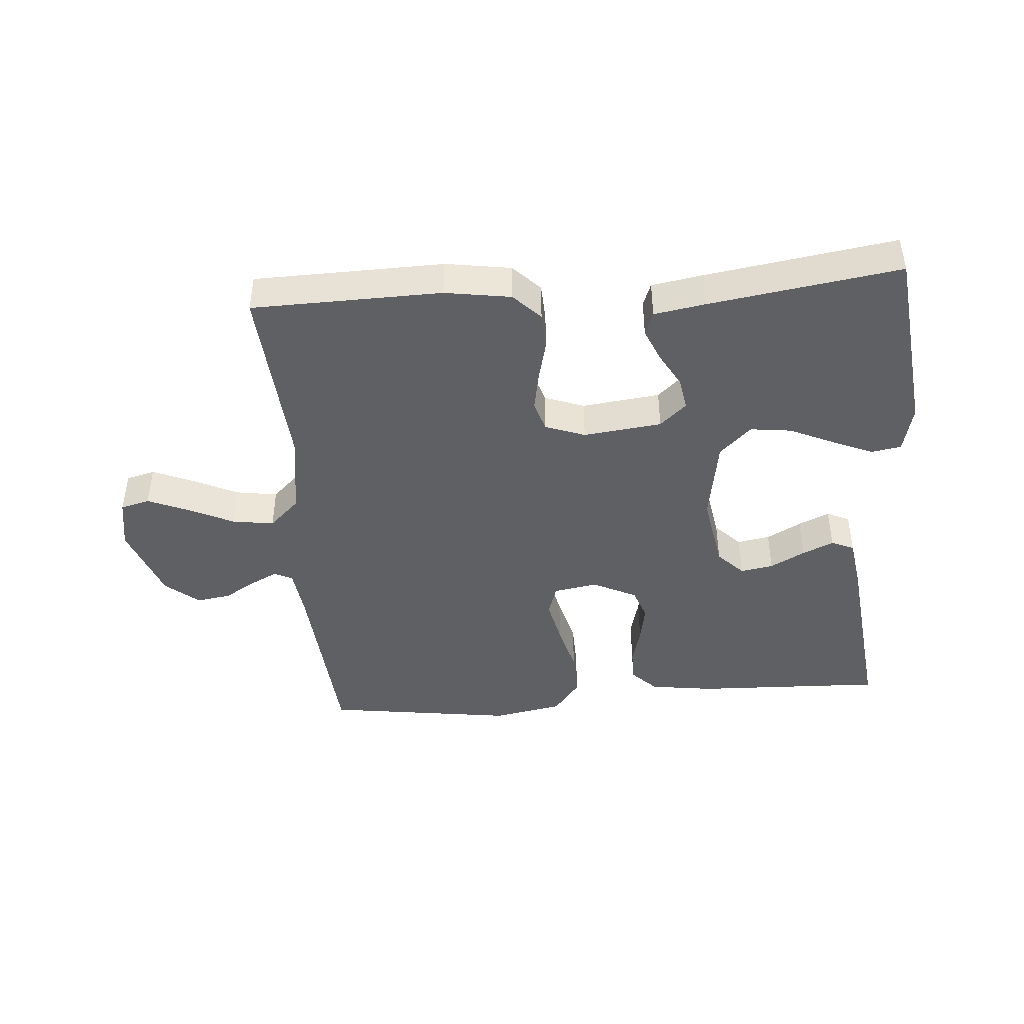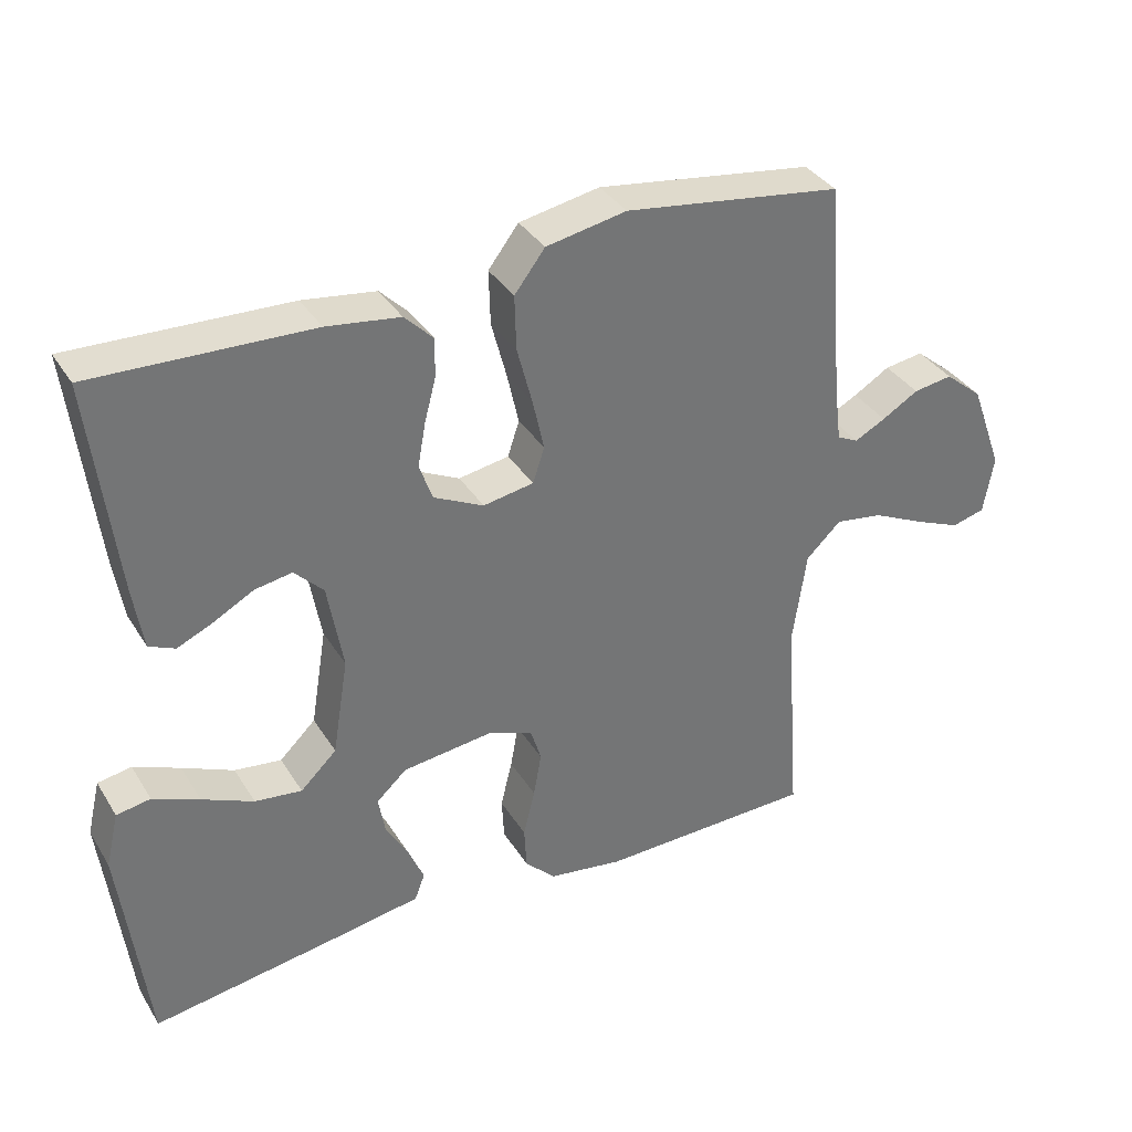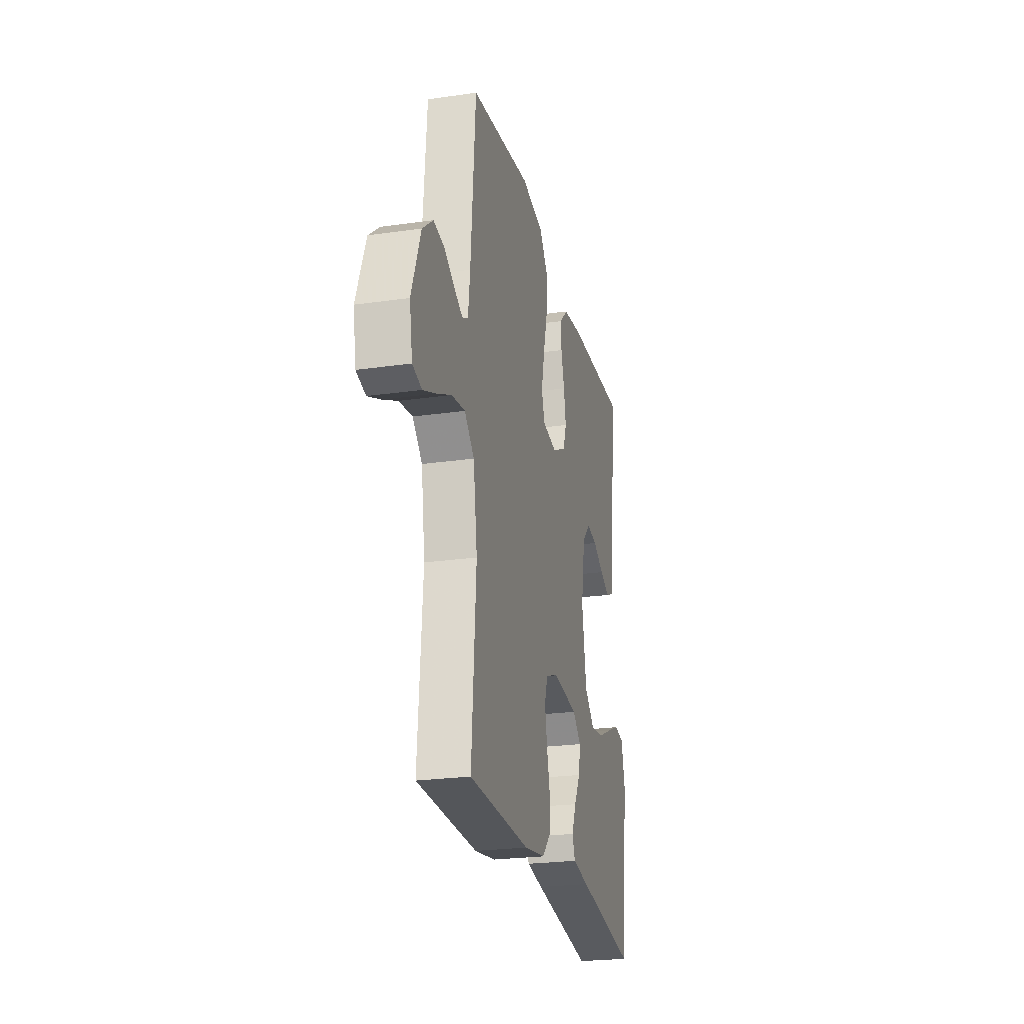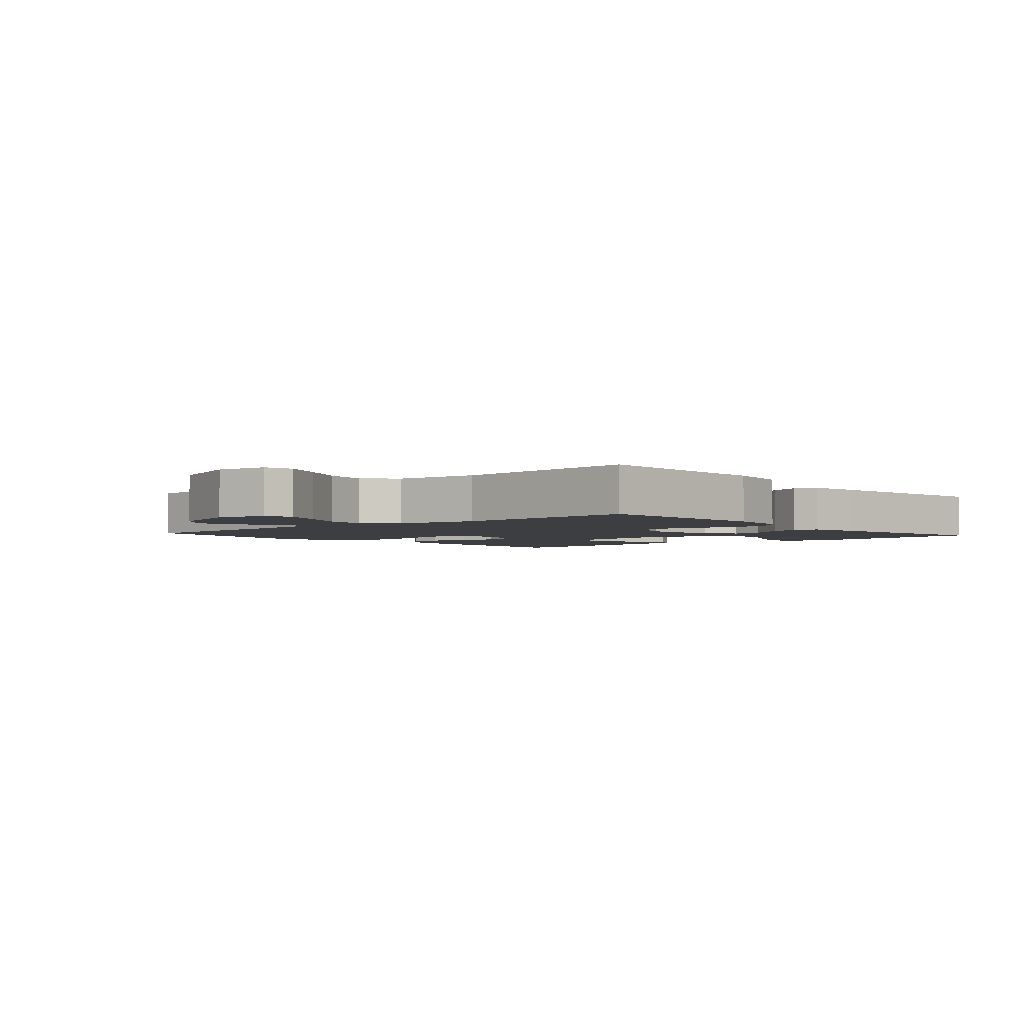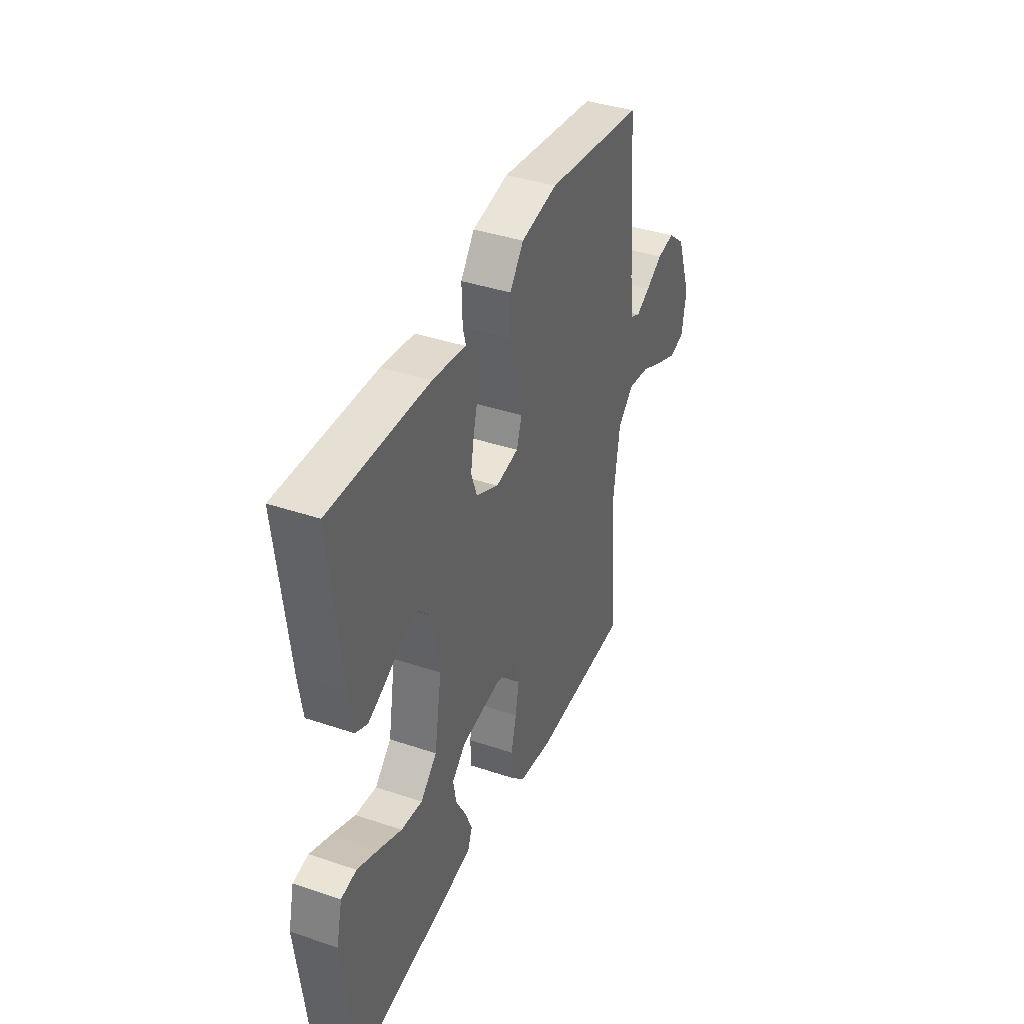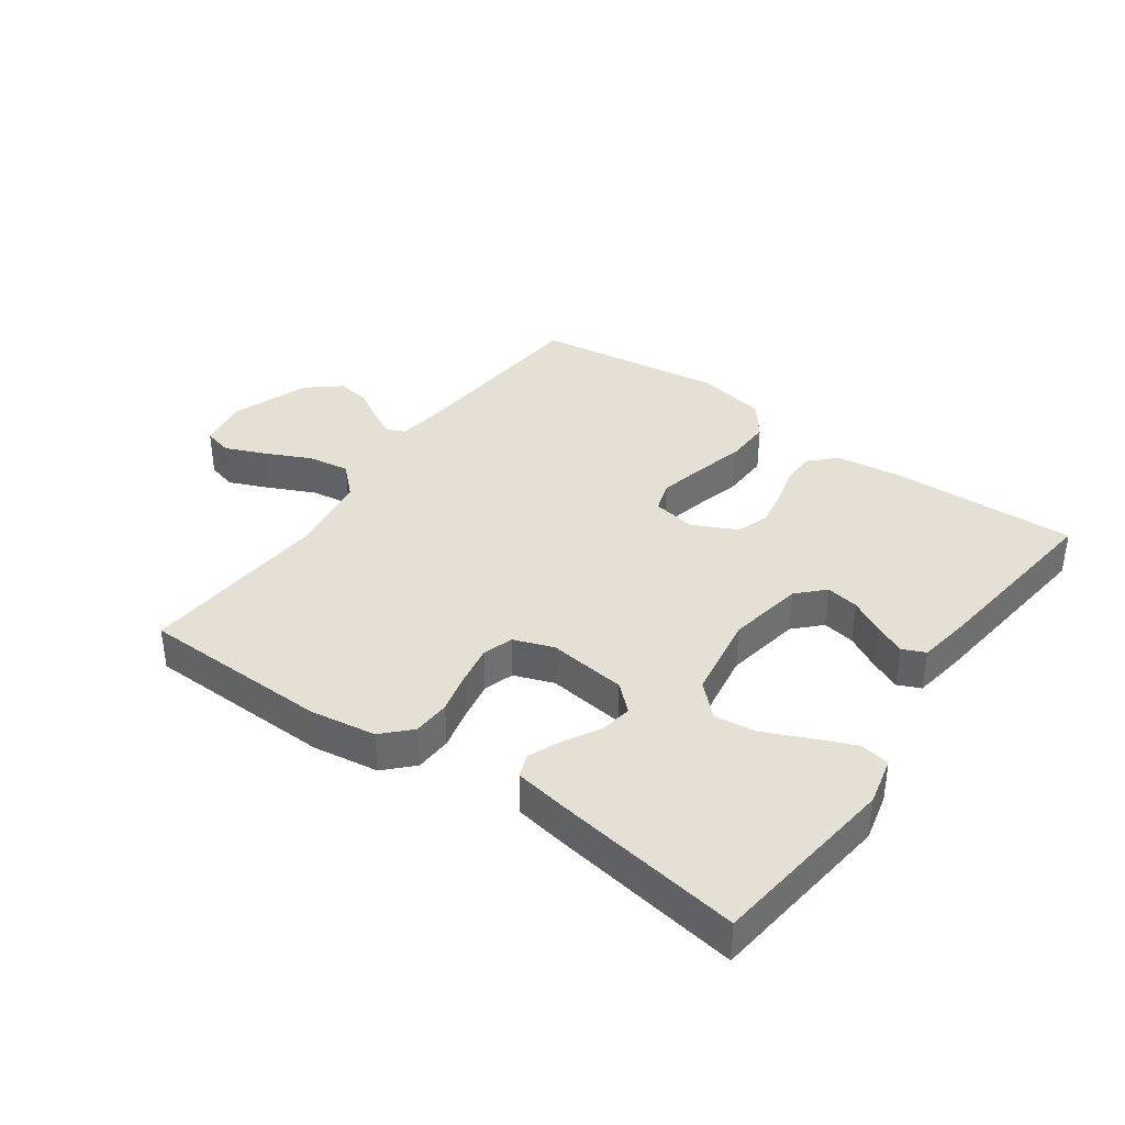
<metadata>
{"format":"obj","ext":"obj","renderer":"f3d","projection":"perspective","resolution":1024,"background":"white","views":[{"elev":-43.9,"azim":-175.6,"up":"+Y"},{"elev":35.5,"azim":-27.9,"up":"+Z"},{"elev":-24.2,"azim":103.4,"up":"+Z"},{"elev":-3.0,"azim":131.0,"up":"+Y"},{"elev":39.4,"azim":-67.2,"up":"+Z"},{"elev":37.9,"azim":-144.5,"up":"+Y"}]}
</metadata>
<code>
v 0.5 0.07 -0.5
v 0.2 0.07 -0.507
v 0.096 0.07 -0.491
v 0.054 0.07 -0.448
v 0.051 0.07 -0.389
v 0.067 0.07 -0.323
v 0.078 0.07 -0.262
v 0.063 0.07 -0.214
v 0 0.07 -0.191
v -0.124 0.07 -0.206
v -0.166 0.07 -0.244
v -0.157 0.07 -0.296
v -0.126 0.07 -0.351
v -0.104 0.07 -0.403
v -0.118 0.07 -0.44
v -0.2 0.07 -0.454
v -0.5 0.07 -0.5
v -0.536 0.07 -0.2
v -0.518 0.07 -0.124
v -0.471 0.07 -0.116
v -0.407 0.07 -0.143
v -0.336 0.07 -0.175
v -0.271 0.07 -0.183
v -0.221 0.07 -0.135
v -0.199 0.07 0
v -0.22 0.07 0.121
v -0.26 0.07 0.162
v -0.312 0.07 0.153
v -0.367 0.07 0.123
v -0.416 0.07 0.101
v -0.452 0.07 0.117
v -0.465 0.07 0.2
v -0.5 0.07 0.5
v -0.2 0.07 0.49
v -0.099 0.07 0.476
v -0.06 0.07 0.437
v -0.06 0.07 0.384
v -0.076 0.07 0.323
v -0.087 0.07 0.263
v -0.069 0.07 0.212
v 0 0.07 0.178
v 0.07 0.07 0.19
v 0.086 0.07 0.239
v 0.07 0.07 0.311
v 0.049 0.07 0.391
v 0.047 0.07 0.466
v 0.089 0.07 0.521
v 0.2 0.07 0.542
v 0.5 0.07 0.5
v 0.524 0.07 0.2
v 0.534 0.07 0.12
v 0.563 0.07 0.106
v 0.606 0.07 0.128
v 0.656 0.07 0.158
v 0.71 0.07 0.166
v 0.762 0.07 0.123
v 0.807 0.07 0
v 0.793 0.07 -0.081
v 0.747 0.07 -0.093
v 0.683 0.07 -0.066
v 0.611 0.07 -0.032
v 0.545 0.07 -0.022
v 0.497 0.07 -0.068
v 0.478 0.07 -0.2
v 0.5 0 -0.5
v 0.2 0 -0.507
v 0.096 0 -0.491
v 0.054 0 -0.448
v 0.051 0 -0.389
v 0.067 0 -0.323
v 0.078 0 -0.262
v 0.063 0 -0.214
v 0 0 -0.191
v -0.124 0 -0.206
v -0.166 0 -0.244
v -0.157 0 -0.296
v -0.126 0 -0.351
v -0.104 0 -0.403
v -0.118 0 -0.44
v -0.2 0 -0.454
v -0.5 0 -0.5
v -0.536 0 -0.2
v -0.518 0 -0.124
v -0.471 0 -0.116
v -0.407 0 -0.143
v -0.336 0 -0.175
v -0.271 0 -0.183
v -0.221 0 -0.135
v -0.199 0 0
v -0.22 0 0.121
v -0.26 0 0.162
v -0.312 0 0.153
v -0.367 0 0.123
v -0.416 0 0.101
v -0.452 0 0.117
v -0.465 0 0.2
v -0.5 0 0.5
v -0.2 0 0.49
v -0.099 0 0.476
v -0.06 0 0.437
v -0.06 0 0.384
v -0.076 0 0.323
v -0.087 0 0.263
v -0.069 0 0.212
v 0 0 0.178
v 0.07 0 0.19
v 0.086 0 0.239
v 0.07 0 0.311
v 0.049 0 0.391
v 0.047 0 0.466
v 0.089 0 0.521
v 0.2 0 0.542
v 0.5 0 0.5
v 0.524 0 0.2
v 0.534 0 0.12
v 0.563 0 0.106
v 0.606 0 0.128
v 0.656 0 0.158
v 0.71 0 0.166
v 0.762 0 0.123
v 0.807 0 0
v 0.793 0 -0.081
v 0.747 0 -0.093
v 0.683 0 -0.066
v 0.611 0 -0.032
v 0.545 0 -0.022
v 0.497 0 -0.068
v 0.478 0 -0.2
f 59 60 61
f 58 59 61
f 57 58 61
f 56 57 61
f 55 56 61
f 54 55 61
f 53 54 61
f 52 53 61 62
f 51 52 62 63
f 48 49 50
f 47 48 50
f 46 47 50
f 45 46 50
f 44 45 50
f 50 51 63
f 44 50 63
f 43 44 63
f 36 37 38
f 35 36 38
f 34 35 38
f 33 34 38
f 32 33 38
f 31 32 38
f 30 31 38
f 29 30 38
f 28 29 38
f 27 28 38 39
f 26 27 39 40
f 20 21 22
f 19 20 22
f 18 19 22
f 17 18 22
f 16 17 22
f 15 16 22
f 14 15 22
f 13 14 22
f 12 13 22
f 11 12 22 23
f 10 11 23 24
f 4 5 6
f 3 4 6
f 2 3 6
f 1 2 6
f 64 1 6
f 64 6 7
f 64 7 8
f 63 64 8
f 43 63 8
f 42 43 8
f 41 42 8 9
f 41 9 10
f 40 41 10
f 26 40 10
f 25 26 10
f 10 24 25
f 125 124 123
f 125 123 122
f 125 122 121
f 125 121 120
f 125 120 119
f 125 119 118
f 125 118 117
f 126 125 117 116
f 127 126 116 115
f 114 113 112
f 114 112 111
f 114 111 110
f 114 110 109
f 114 109 108
f 127 115 114
f 127 114 108
f 127 108 107
f 102 101 100
f 102 100 99
f 102 99 98
f 102 98 97
f 102 97 96
f 102 96 95
f 102 95 94
f 102 94 93
f 102 93 92
f 103 102 92 91
f 104 103 91 90
f 86 85 84
f 86 84 83
f 86 83 82
f 86 82 81
f 86 81 80
f 86 80 79
f 86 79 78
f 86 78 77
f 86 77 76
f 87 86 76 75
f 88 87 75 74
f 70 69 68
f 70 68 67
f 70 67 66
f 70 66 65
f 70 65 128
f 71 70 128
f 72 71 128
f 72 128 127
f 72 127 107
f 72 107 106
f 73 72 106 105
f 74 73 105
f 74 105 104
f 74 104 90
f 74 90 89
f 89 88 74
f 1 65 66 2
f 2 66 67 3
f 3 67 68 4
f 4 68 69 5
f 5 69 70 6
f 6 70 71 7
f 7 71 72 8
f 8 72 73 9
f 9 73 74 10
f 10 74 75 11
f 11 75 76 12
f 12 76 77 13
f 13 77 78 14
f 14 78 79 15
f 15 79 80 16
f 16 80 81 17
f 17 81 82 18
f 18 82 83 19
f 19 83 84 20
f 20 84 85 21
f 21 85 86 22
f 22 86 87 23
f 23 87 88 24
f 24 88 89 25
f 25 89 90 26
f 26 90 91 27
f 27 91 92 28
f 28 92 93 29
f 29 93 94 30
f 30 94 95 31
f 31 95 96 32
f 32 96 97 33
f 33 97 98 34
f 34 98 99 35
f 35 99 100 36
f 36 100 101 37
f 37 101 102 38
f 38 102 103 39
f 39 103 104 40
f 40 104 105 41
f 41 105 106 42
f 42 106 107 43
f 43 107 108 44
f 44 108 109 45
f 45 109 110 46
f 46 110 111 47
f 47 111 112 48
f 48 112 113 49
f 49 113 114 50
f 50 114 115 51
f 51 115 116 52
f 52 116 117 53
f 53 117 118 54
f 54 118 119 55
f 55 119 120 56
f 56 120 121 57
f 57 121 122 58
f 58 122 123 59
f 59 123 124 60
f 60 124 125 61
f 61 125 126 62
f 62 126 127 63
f 63 127 128 64
f 64 128 65 1

</code>
